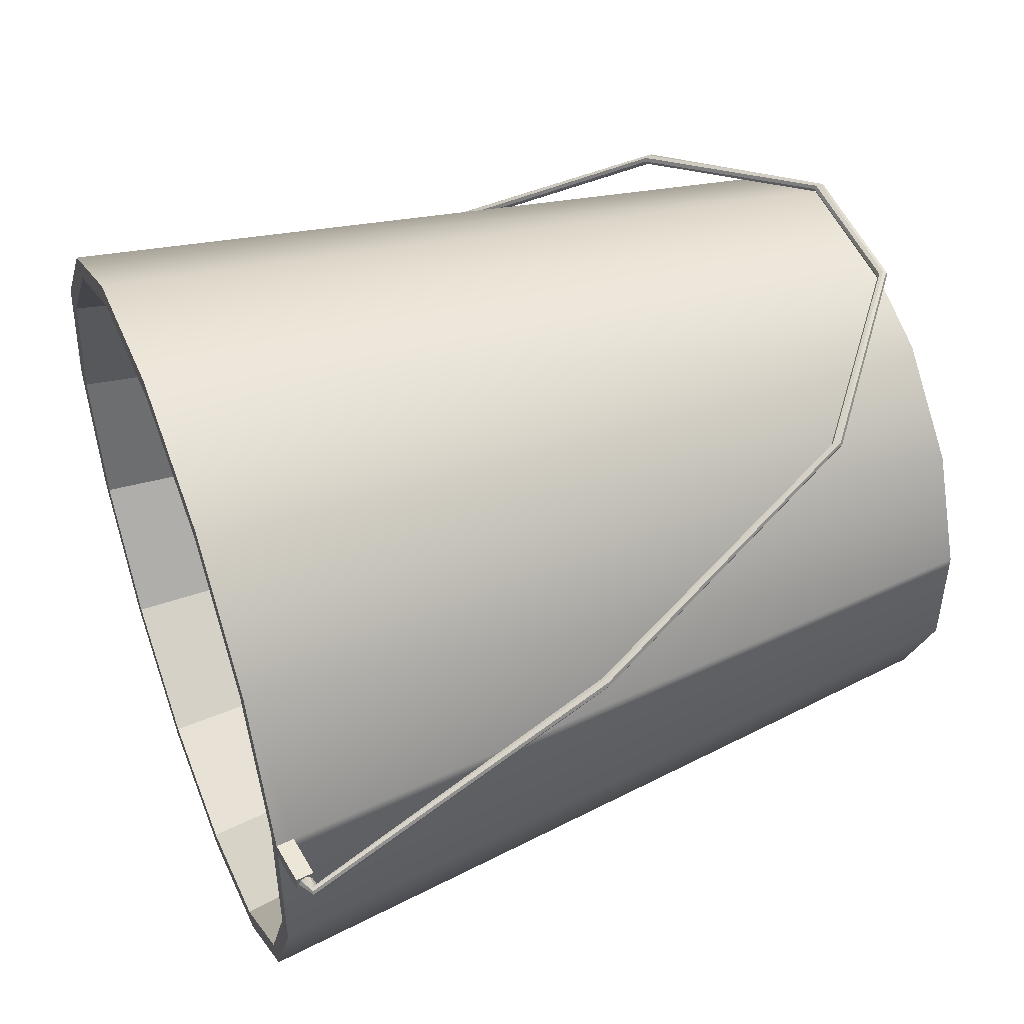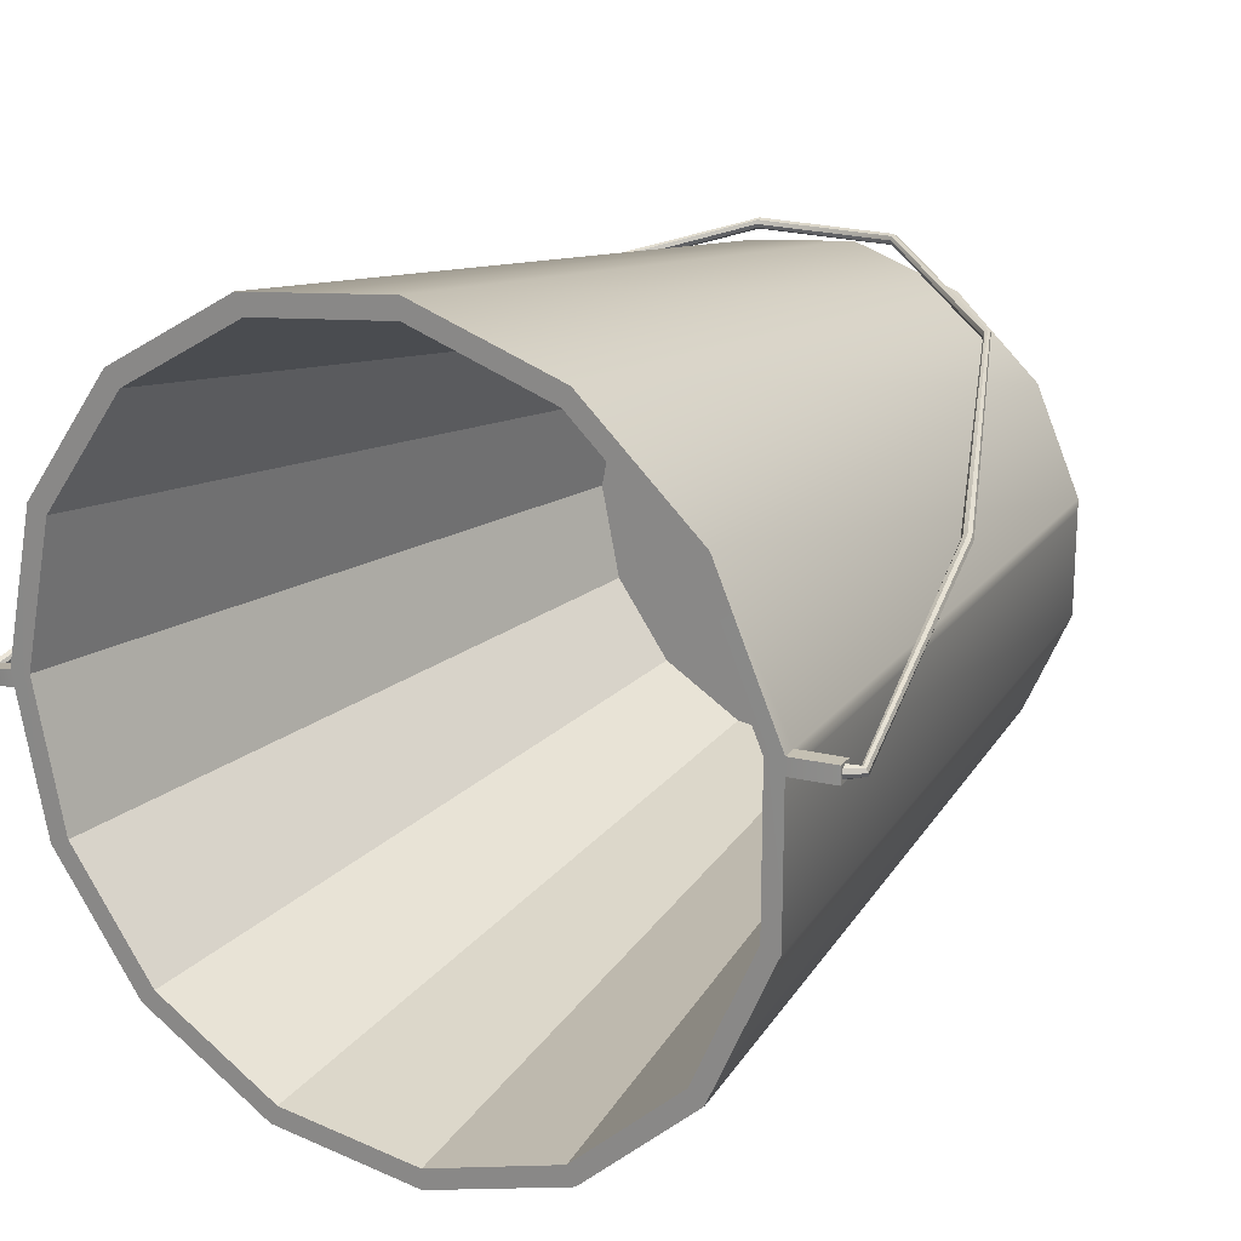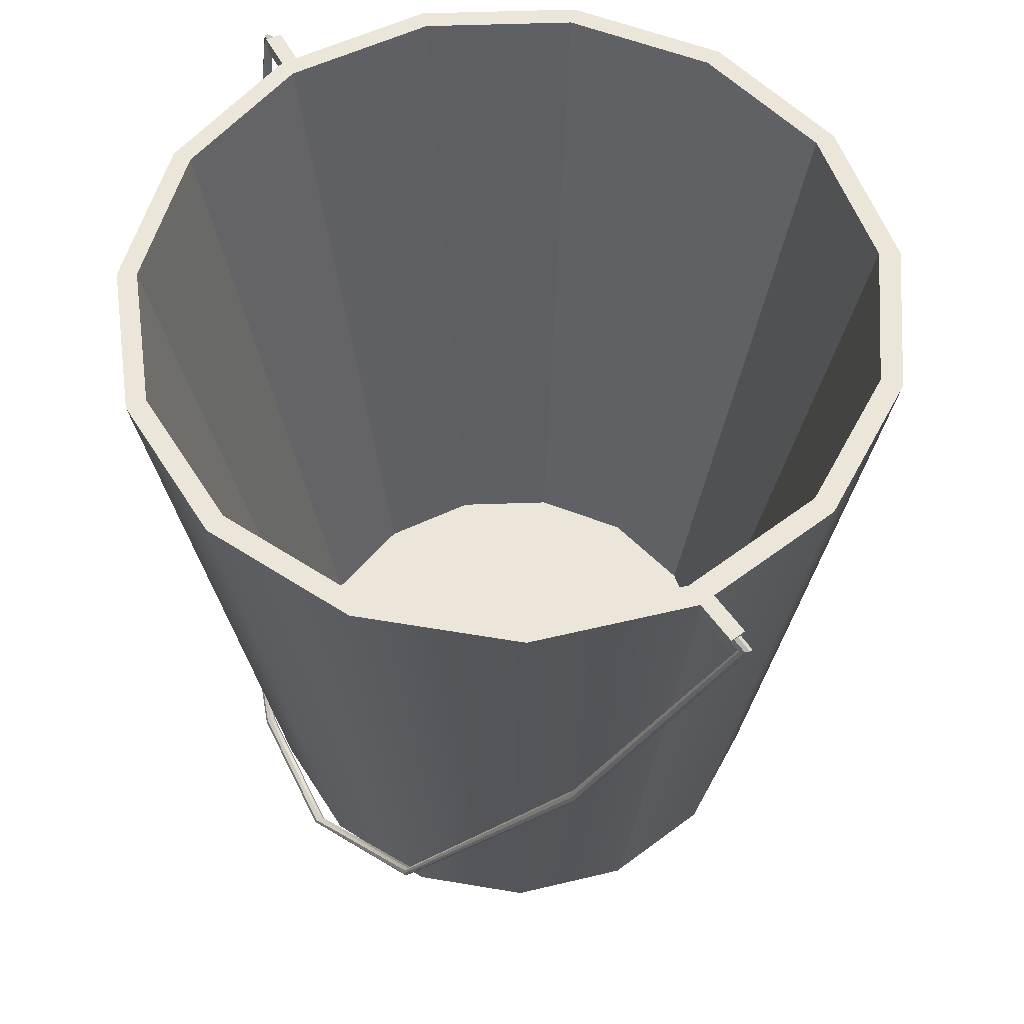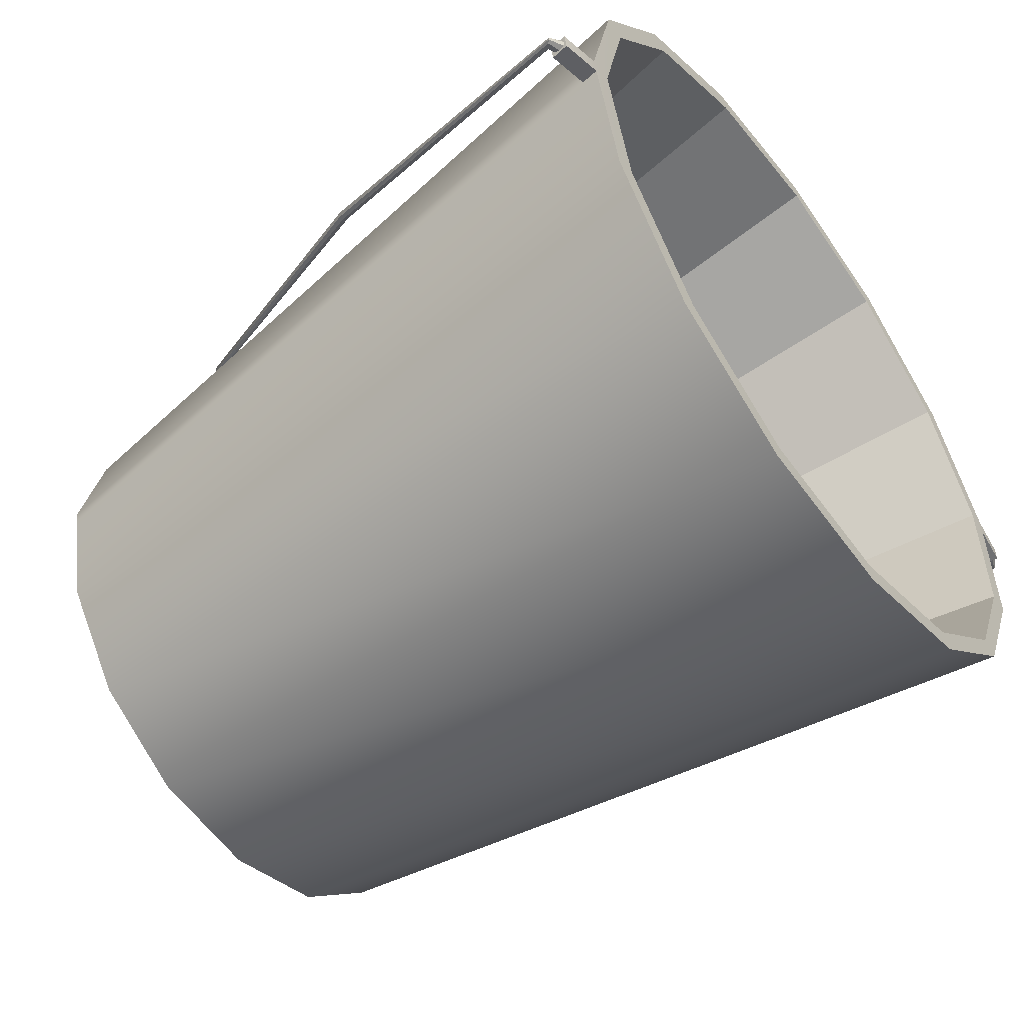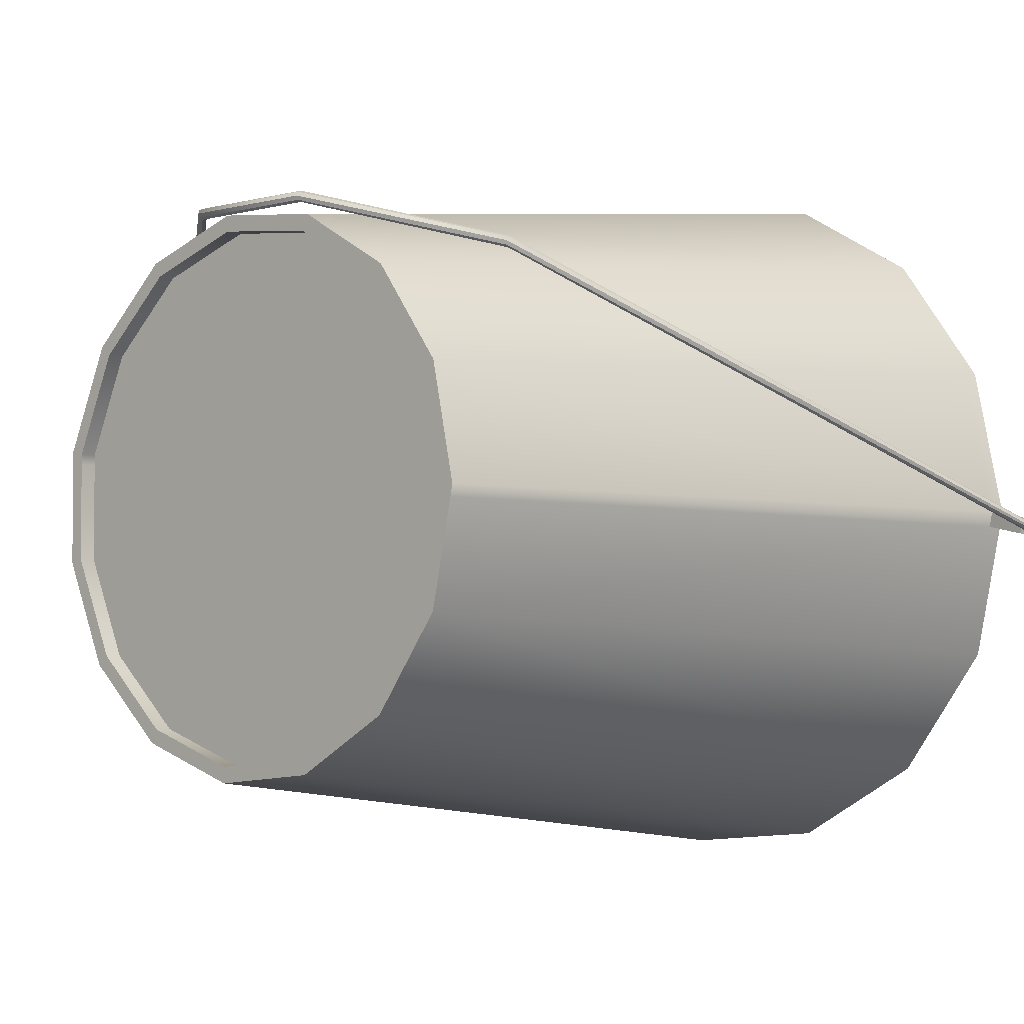
<metadata>
{"format":"obj","ext":"obj","renderer":"f3d","projection":"perspective","resolution":1024,"background":"white","views":[{"elev":48.3,"azim":-111.3,"up":"+Z"},{"elev":19.4,"azim":-148.4,"up":"+Z"},{"elev":57.4,"azim":64.0,"up":"+Y"},{"elev":-54.5,"azim":126.7,"up":"+Z"},{"elev":-3.1,"azim":42.8,"up":"+Z"}]}
</metadata>
<code>
g default
v 0.06361 0.001076 -0.02823
v 0.04665 0.001076 -0.05158
v 0.02165 0.001076 -0.066
v -0.007051 0.001076 -0.06902
v -0.0345 0.001076 -0.0601
v -0.05595 0.001076 -0.04079
v -0.06769 0.001076 -0.01443
v -0.06769 0.001076 0.01443
v -0.05595 0.001076 0.0408
v -0.0345 0.001076 0.06011
v -0.007051 0.001076 0.06903
v 0.02165 0.001076 0.06601
v 0.04665 0.001076 0.05158
v 0.06361 0.001076 0.02823
v 0.06961 0.001076 4e-06
v 0.06783 0.001076 -0.02995
v 0.04983 0.001076 -0.05472
v 0.02331 0.001076 -0.07003
v -0.007138 0.001076 -0.07323
v -0.03626 0.001076 -0.06377
v -0.05902 0.001076 -0.04328
v -0.07147 0.001076 -0.01531
v -0.07147 0.001076 0.01531
v -0.05902 0.001076 0.04329
v -0.03626 0.001076 0.06378
v -0.007138 0.001076 0.07324
v 0.02331 0.001076 0.07004
v 0.04983 0.001076 0.05473
v 0.06783 0.001076 0.02995
v 0.0742 0.001076 4e-06
v 0.09163 0.2011 -0.04067
v 0.06718 0.2011 -0.07431
v 0.03117 0.2011 -0.0951
v -0.01018 0.2011 -0.09945
v -0.04973 0.2011 -0.0866
v -0.08063 0.2011 -0.05877
v -0.09754 0.2011 -0.02079
v -0.09754 0.2011 0.0208
v -0.08063 0.2011 0.05878
v -0.04973 0.2011 0.08661
v -0.01018 0.2011 0.09946
v 0.03117 0.2011 0.09511
v 0.06718 0.2011 0.07432
v 0.09163 0.2011 0.04068
v 0.1003 0.2011 4e-06
v 0.08627 0.2011 -0.0385
v 0.06313 0.2011 -0.07035
v 0.02904 0.2011 -0.09003
v -0.01011 0.2011 -0.09415
v -0.04755 0.2011 -0.08199
v -0.07681 0.2011 -0.05565
v -0.09282 0.2011 -0.01968
v -0.09282 0.2011 0.01969
v -0.07681 0.2011 0.05565
v -0.04755 0.2011 0.08199
v -0.01011 0.2011 0.09416
v 0.02904 0.2011 0.09004
v 0.06313 0.2011 0.07036
v 0.08627 0.2011 0.03851
v 0.09446 0.2011 4e-06
v 0.06361 0.005495 -0.02823
v 0.04665 0.005495 -0.05158
v 0.000559 0.005495 4e-06
v 0.02165 0.005495 -0.066
v -0.007051 0.005495 -0.06902
v -0.0345 0.005495 -0.0601
v -0.05595 0.005495 -0.04079
v -0.06769 0.005495 -0.01443
v -0.06769 0.005495 0.01443
v -0.05595 0.005495 0.0408
v -0.0345 0.005495 0.06011
v -0.007051 0.005495 0.06903
v 0.02165 0.005495 0.06601
v 0.04665 0.005495 0.05158
v 0.06361 0.005495 0.02823
v 0.06961 0.005495 4e-06
v 0.05708 0.01019 -0.02535
v 0.04184 0.01019 -0.04631
v 0.000458 0.01019 4e-06
v 0.0194 0.01019 -0.05927
v -0.006378 0.01019 -0.06198
v -0.03103 0.01019 -0.05397
v -0.05029 0.01019 -0.03663
v -0.06083 0.01019 -0.01295
v -0.06083 0.01019 0.01296
v -0.05029 0.01019 0.03664
v -0.03103 0.01019 0.05398
v -0.006378 0.01019 0.06199
v 0.0194 0.01019 0.05928
v 0.04184 0.01019 0.04632
v 0.05708 0.01019 0.02535
v 0.06247 0.01019 4e-06
v 0.09108 0.1965 -0.04042
v 0.06679 0.1965 -0.07386
v 0.03099 0.1965 -0.09453
v -0.01011 0.1965 -0.09885
v -0.04942 0.1965 -0.08607
v -0.08014 0.1965 -0.05842
v -0.09695 0.1965 -0.02066
v -0.09695 0.1965 0.02067
v -0.08014 0.1965 0.05843
v -0.04942 0.1965 0.08608
v -0.01011 0.1965 0.09885
v 0.03099 0.1965 0.09454
v 0.06679 0.1965 0.07387
v 0.09108 0.1965 0.04043
v 0.09968 0.1965 4e-06
v 0.06192 0.01019 -0.002531
v 0.09364 0.2011 -0.003847
v 0.0994 0.2011 -0.004064
v 0.09882 0.1965 -0.004039
v 0.07356 0.001076 -0.002991
v 0.06901 0.001076 -0.002819
v 0.06901 0.005495 -0.002819
v -0.06769 0.005495 0.01155
v -0.06769 0.001076 0.01155
v -0.07147 0.001076 0.01225
v -0.09695 0.1965 0.01654
v -0.09754 0.2011 0.01664
v -0.09282 0.2011 0.01575
v -0.06083 0.01019 0.01037
v 0.1105 0.1951 -0.002308
v 0.1097 0.1951 -0.006351
v 0.1103 0.1997 -0.006375
v 0.1111 0.1997 -0.002308
v -0.1081 0.1951 0.01654
v -0.1087 0.1996 0.01664
v -0.1081 0.1951 0.02067
v -0.1087 0.1996 0.0208
v 0.01942 0.00356 0.07414
v 0.01942 0.002537 0.07372
v 0.01942 0.001514 0.07414
v 0.01942 0.00109 0.07516
v 0.01942 0.001514 0.07619
v 0.01942 0.002537 0.07661
v 0.01942 0.00356 0.07619
v 0.01942 0.003984 0.07516
v -0.01888 0.00356 0.07414
v -0.01888 0.002537 0.07372
v -0.01888 0.001514 0.07414
v -0.01888 0.00109 0.07516
v -0.01888 0.001514 0.07619
v -0.01888 0.002537 0.07661
v -0.01888 0.00356 0.07619
v -0.01888 0.003984 0.07516
v 0.06041 0.03602 0.06178
v 0.06064 0.03497 0.06149
v 0.06099 0.03407 0.06203
v 0.06127 0.03384 0.06308
v 0.06131 0.03442 0.06402
v 0.06109 0.03547 0.06431
v 0.06074 0.03637 0.06377
v 0.06046 0.03659 0.06273
v -0.05987 0.03602 0.06178
v -0.06009 0.03497 0.06149
v -0.06044 0.03407 0.06203
v -0.06072 0.03384 0.06308
v -0.06077 0.03442 0.06402
v -0.06055 0.03547 0.06431
v -0.0602 0.03637 0.06377
v -0.05992 0.03659 0.06273
v 0.09231 0.1128 0.02563
v 0.09313 0.1121 0.02522
v 0.09407 0.1117 0.02563
v 0.09457 0.1117 0.02662
v 0.09434 0.1122 0.0276
v 0.09352 0.1128 0.02801
v 0.09258 0.1132 0.0276
v 0.09208 0.1132 0.02661
v -0.09177 0.1128 0.03774
v -0.09259 0.1121 0.03733
v -0.09353 0.1117 0.03775
v -0.09403 0.1117 0.03873
v -0.0938 0.1122 0.03972
v -0.09298 0.1128 0.04012
v -0.09204 0.1132 0.03971
v -0.09154 0.1132 0.03872
v 0.1122 0.1956 -0.006139
v 0.1136 0.1965 -0.006726
v 0.1142 0.1971 -0.006301
v 0.1144 0.1972 -0.005647
v 0.1139 0.197 -0.004521
v 0.1129 0.1965 -0.003662
v 0.1119 0.1953 -0.003958
v 0.1117 0.1951 -0.00491
v -0.1112 0.195 0.01821
v -0.1122 0.1958 0.01793
v -0.1128 0.1963 0.01829
v -0.113 0.1967 0.01912
v -0.1126 0.1968 0.01996
v -0.1118 0.1964 0.0203
v -0.1111 0.1958 0.01995
v -0.1107 0.195 0.01904
v -0.1082 0.1961 0.01763
v -0.1084 0.1973 0.017
v -0.1085 0.1985 0.01759
v -0.1086 0.1992 0.0187
v -0.1085 0.1985 0.01978
v -0.1084 0.1973 0.02032
v -0.1082 0.1961 0.01965
v -0.1081 0.1955 0.01861
v 0.1101 0.1961 -0.005319
v 0.1101 0.1974 -0.005754
v 0.1104 0.1988 -0.00526
v 0.1107 0.1992 -0.00434
v 0.1107 0.1988 -0.003314
v 0.1108 0.1974 -0.002713
v 0.1105 0.1961 -0.003245
v 0.1102 0.1955 -0.00433
v 0.1102 0.1992 -0.006372
v 0.1111 0.1992 -0.002308
v 0.1097 0.1955 -0.006353
v 0.1106 0.1955 -0.002308
v 0.1104 0.1992 -0.005763
v 0.1099 0.1955 -0.005789
v 0.111 0.1992 -0.002714
v 0.1105 0.1955 -0.002712
v 0.1107 0.1997 -0.004342
v 0.1104 0.1997 -0.005783
v 0.1111 0.1997 -0.002742
v 0.1098 0.1951 -0.00576
v 0.1105 0.1951 -0.002707
v 0.1101 0.1951 -0.004336
v -0.1086 0.1992 0.02078
v -0.1086 0.1992 0.01663
v -0.1081 0.1955 0.02068
v -0.1081 0.1955 0.01655
v -0.1087 0.1996 0.01871
v -0.1081 0.1951 0.0186
v -0.1087 0.1996 0.01705
v -0.1086 0.1992 0.01704
v -0.1081 0.1955 0.01696
v -0.1081 0.1951 0.01695
v -0.1087 0.1996 0.02038
v -0.1086 0.1992 0.02037
v -0.1081 0.1955 0.02027
v -0.1081 0.1951 0.02026
v -0.1084 0.1973 0.02073
v -0.1084 0.1973 0.01659
v 0.11 0.1974 -0.006363
v 0.1108 0.1974 -0.002308
g Bucket
f 1 2 17 16
f 2 3 18 17
f 3 4 19 18
f 4 5 20 19
f 5 6 21 20
f 6 7 22 21
f 7 116 117 22
f 8 9 24 23
f 9 10 25 24
f 10 11 26 25
f 11 12 27 26
f 12 13 28 27
f 13 14 29 28
f 14 15 30 29
f 112 113 1 16
f 93 94 32 31
f 94 95 33 32
f 95 96 34 33
f 96 97 35 34
f 97 98 36 35
f 98 99 37 36
f 99 118 119 37
f 100 101 39 38
f 101 102 40 39
f 102 103 41 40
f 103 104 42 41
f 104 105 43 42
f 105 106 44 43
f 106 107 45 44
f 110 111 93 31
f 31 32 47 46
f 32 33 48 47
f 33 34 49 48
f 34 35 50 49
f 35 36 51 50
f 36 37 52 51
f 37 119 120 52
f 38 39 54 53
f 39 40 55 54
f 40 41 56 55
f 41 42 57 56
f 42 43 58 57
f 43 44 59 58
f 44 45 60 59
f 109 110 31 46
f 62 61 63
f 64 62 63
f 65 64 63
f 66 65 63
f 67 66 63
f 68 67 63
f 63 115 68
f 70 69 63
f 71 70 63
f 72 71 63
f 73 72 63
f 74 73 63
f 75 74 63
f 76 75 63
f 61 114 63
f 77 78 79
f 78 80 79
f 80 81 79
f 81 82 79
f 82 83 79
f 83 84 79
f 84 121 79
f 85 86 79
f 86 87 79
f 87 88 79
f 88 89 79
f 89 90 79
f 90 91 79
f 91 92 79
f 79 108 77
f 2 1 61 62
f 3 2 62 64
f 4 3 64 65
f 5 4 65 66
f 6 5 66 67
f 7 6 67 68
f 115 116 7 68
f 9 8 69 70
f 10 9 70 71
f 11 10 71 72
f 12 11 72 73
f 13 12 73 74
f 14 13 74 75
f 15 14 75 76
f 1 113 114 61
f 46 47 78 77
f 47 48 80 78
f 48 49 81 80
f 49 50 82 81
f 50 51 83 82
f 51 52 84 83
f 121 84 52 120
f 53 54 86 85
f 54 55 87 86
f 55 56 88 87
f 56 57 89 88
f 57 58 90 89
f 58 59 91 90
f 59 60 92 91
f 108 109 46 77
f 16 17 94 93
f 17 18 95 94
f 18 19 96 95
f 19 20 97 96
f 20 21 98 97
f 21 22 99 98
f 118 117 23 100
f 23 24 101 100
f 24 25 102 101
f 25 26 103 102
f 26 27 104 103
f 27 28 105 104
f 28 29 106 105
f 29 30 107 106
f 111 112 16 93
f 92 108 79
f 60 109 108 92
f 45 110 109 60
f 215 221 123 212
f 30 112 111 107
f 15 113 112 30
f 114 113 15 76
f 63 114 76
f 69 115 63
f 8 116 115 69
f 117 116 8 23
f 226 236 237 128
f 120 119 38 53
f 79 121 85
f 221 111 123
f 111 212 123
f 220 45 125
f 213 107 122
f 227 118 126
f 118 100 229
f 224 38 129
f 230 119 127
f 130 131 139 138
f 131 132 140 139
f 132 133 141 140
f 133 134 142 141
f 134 135 143 142
f 135 136 144 143
f 136 137 145 144
f 137 130 138 145
f 131 130 146 147
f 132 131 147 148
f 133 132 148 149
f 134 133 149 150
f 135 134 150 151
f 136 135 151 152
f 137 136 152 153
f 130 137 153 146
f 138 139 155 154
f 139 140 156 155
f 140 141 157 156
f 141 142 158 157
f 142 143 159 158
f 143 144 160 159
f 144 145 161 160
f 145 138 154 161
f 147 146 162 163
f 148 147 163 164
f 149 148 164 165
f 150 149 165 166
f 151 150 166 167
f 152 151 167 168
f 153 152 168 169
f 146 153 169 162
f 154 155 171 170
f 155 156 172 171
f 156 157 173 172
f 157 158 174 173
f 158 159 175 174
f 159 160 176 175
f 160 161 177 176
f 161 154 170 177
f 163 162 178 179
f 164 163 179 180
f 165 164 180 181
f 166 165 181 182
f 167 166 182 183
f 168 167 183 184
f 169 168 184 185
f 162 169 185 178
f 170 171 187 186
f 171 172 188 187
f 172 173 189 188
f 173 174 190 189
f 174 175 191 190
f 175 176 192 191
f 176 177 193 192
f 177 170 186 193
f 186 187 195 194
f 187 188 196 195
f 188 189 197 196
f 189 190 198 197
f 190 191 199 198
f 191 192 200 199
f 192 193 201 200
f 193 186 194 201
f 179 178 202 203
f 180 179 203 204
f 181 180 204 205
f 182 181 205 206
f 183 182 206 207
f 184 183 207 208
f 185 184 208 209
f 178 185 209 202
f 211 216 220 125
f 214 203 240 210
f 205 204 214
f 213 217 207 241
f 215 202 209
f 217 208 207
f 214 204 203
f 209 208 217
f 203 202 215
f 216 206 205
f 216 207 206
f 218 205 214 219
f 110 45 218
f 110 219 124
f 219 214 210 124
f 110 218 219
f 220 216 205 218
f 218 45 220
f 210 110 124
f 240 110 210
f 209 223 221 215
f 223 111 221
f 122 222 217 213
f 107 222 122
f 45 107 241
f 45 211 125
f 217 222 223 209
f 107 111 223
f 107 223 222
f 234 235 224 129
f 238 199 236 226
f 230 231 197 228
f 229 201 232 233
f 127 225 231 230
f 232 195 239 227
f 233 232 227 126
f 228 197 235 234
f 237 236 201 229
f 224 235 199 238
f 239 195 231 225
f 235 198 199
f 197 198 235
f 231 196 197
f 195 196 231
f 232 194 195
f 201 194 232
f 236 200 201
f 236 199 200
f 121 120 53 85
f 119 225 127
f 239 118 227
f 119 239 225
f 119 118 239
f 38 228 234
f 38 119 228
f 228 119 230
f 38 234 129
f 118 229 233
f 118 233 126
f 237 100 128
f 229 100 237
f 100 238 226
f 238 38 224
f 100 38 238
f 100 226 128
f 118 99 22 117
f 240 203 215 212
f 111 240 212
f 111 110 240
f 241 207 216 211
f 45 241 211
f 241 107 213

</code>
